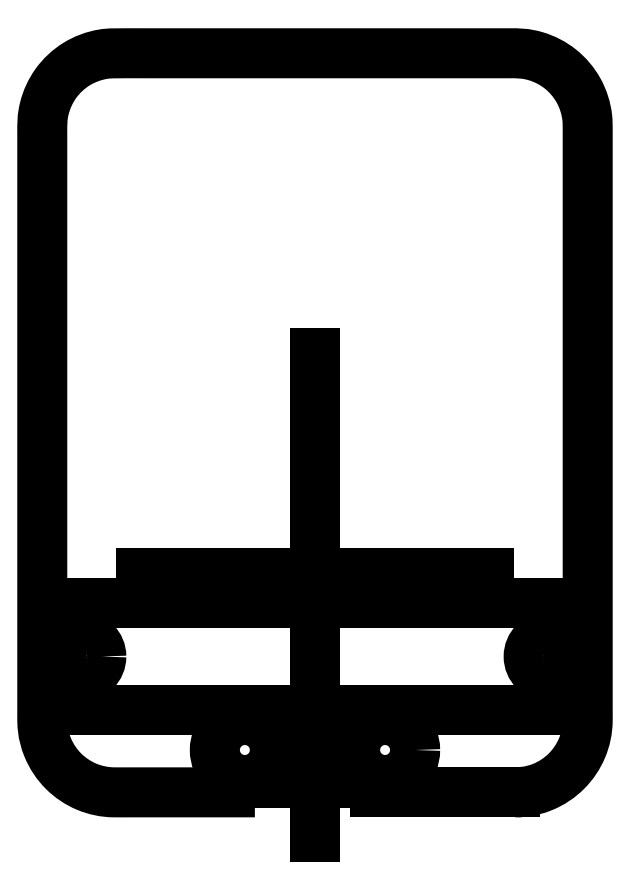
<metadata>
{"format":"dxf","ext":"dxf","renderer":"ezdxf+matplotlib","layout":"modelspace","background":"white","min_lineweight":24,"dpi":150}
</metadata>
<code>
0
SECTION
2
ENTITIES
0
CIRCLE
8
0
10
4.441e-15
20
-59.5
30
0
40
1.25
210
0
220
-0
230
1
0
CIRCLE
8
0
10
4.441e-15
20
-59.5
30
0
40
3
210
0
220
0
230
1
0
CIRCLE
8
0
10
4.441e-15
20
-59.5
30
0
40
1.25
210
0
220
-0
230
1
0
CIRCLE
8
0
10
10.5
20
-59.5
30
0
40
4.5
210
0
220
0
230
1
0
CIRCLE
8
0
10
-10.5
20
-59.5
30
0
40
4.5
210
0
220
0
230
1
0
CIRCLE
8
0
10
35
20
-45.5
30
0
40
1.25
210
0
220
-0
230
1
0
CIRCLE
8
0
10
-35
20
-45.5
30
0
40
1.25
210
0
220
-0
230
1
0
SPLINE
8
0
70
0
71
3
72
66
73
62
74
0
42
1e-09
43
1e-10
44
1e-10
40
0.9
40
0.9
40
0.9
40
0.9
40
2.8
40
2.8
40
3.017
40
3.017
40
3.437
40
3.437
40
3.864
40
3.864
40
4.302
40
4.302
40
4.997
40
4.997
40
7.992
40
7.992
40
21.81
40
21.81
40
23
40
23
40
24.13
40
24.13
40
25.3
40
25.3
40
26.49
40
26.49
40
27.35
40
27.35
40
27.71
40
27.71
40
28.52
40
28.52
40
30.07
40
30.07
40
30.3
40
30.3
40
30.49
40
30.49
40
30.69
40
30.69
40
30.9
40
30.9
40
30.98
40
30.98
40
31.11
40
31.11
40
31.33
40
31.33
40
31.82
40
31.82
40
32.77
40
32.77
40
32.81
40
32.81
40
32.9
40
32.9
40
32.99
40
32.99
40
33.08
40
33.08
40
33.22
40
33.22
40
33.22
40
33.22
10
-9
20
-65.84
30
0
10
-15.33
20
-65.84
30
0
10
-21.67
20
-65.84
30
0
10
-28.72
20
-65.84
30
0
10
-29.44
20
-65.85
30
0
10
-31.55
20
-65.82
30
0
10
-32.92
20
-65.53
30
0
10
-35.49
20
-64.45
30
0
10
-36.67
20
-63.66
30
0
10
-38.67
20
-61.66
30
0
10
-39.47
20
-60.46
30
0
10
-40.88
20
-57.06
30
0
10
-40.84
20
-55.55
30
0
10
-40.84
20
-49.14
30
0
10
-40.84
20
-43.96
30
0
10
-40.84
20
-14.97
30
0
10
-40.84
20
8.771
30
0
10
-40.84
20
34.47
30
0
10
-40.88
20
35.16
30
0
10
-40.2
20
37.94
30
0
10
-39.6
20
39.21
30
0
10
-37.96
20
41.49
30
0
10
-36.91
20
42.47
30
0
10
-34.48
20
43.97
30
0
10
-33.12
20
44.48
30
0
10
-30.68
20
44.87
30
0
10
-30.49
20
44.84
30
0
10
-22.37
20
44.84
30
0
10
-19.97
20
44.84
30
0
10
-12.19
20
44.84
30
0
10
-6.818
20
44.84
30
0
10
8.705
20
44.84
30
0
10
18.84
20
44.84
30
0
10
30.47
20
44.84
30
0
10
31.46
20
44.87
30
0
10
34.41
20
44
30
0
10
35.66
20
43.35
30
0
10
37.86
20
41.6
30
0
10
38.79
20
40.5
30
0
10
40.18
20
38
30
0
10
40.62
20
36.61
30
0
10
40.84
20
34.59
30
0
10
40.84
20
34.14
30
0
10
40.84
20
30.77
30
0
10
40.84
20
28.79
30
0
10
40.84
20
23.26
30
0
10
40.84
20
19.72
30
0
10
40.84
20
8.22
30
0
10
40.84
20
0.2747
30
0
10
40.84
20
-22.79
30
0
10
40.84
20
-37.89
30
0
10
40.84
20
-53.68
30
0
10
40.85
20
-54.42
30
0
10
40.82
20
-56.54
30
0
10
40.53
20
-57.91
30
0
10
39.45
20
-60.49
30
0
10
38.67
20
-61.66
30
0
10
36.67
20
-63.67
30
0
10
35.47
20
-64.47
30
0
10
32.15
20
-65.84
30
0
10
30.47
20
-65.84
30
0
10
30
20
-65.84
30
0
0
LINE
8
0
10
30
20
-65.84
30
0
11
9
21
-65.84
31
0
0
LINE
8
0
10
2.2
20
-64.5
30
0
11
9
21
-64.5
31
0
0
LINE
8
0
10
-2.2
20
-64.5
30
0
11
2.2
21
-64.5
31
0
0
LINE
8
0
10
-9
20
-64.5
30
0
11
-2.2
21
-64.5
31
0
0
LINE
8
0
10
-26
20
-33
30
0
11
26
21
-33
31
0
0
LINE
8
0
10
0
20
0
30
0
11
0
21
-72.5
31
0
0
CIRCLE
8
0
10
35
20
-45.5
30
0
40
3
210
0
220
0
230
1
0
CIRCLE
8
0
10
4.441e-15
20
-59.5
30
0
40
3
210
0
220
0
230
1
0
CIRCLE
8
0
10
-35
20
-45.5
30
0
40
3
210
0
220
0
230
1
0
LWPOLYLINE
8
0
90
4
70
1
43
0
10
-38
20
-53.5
10
38
20
-53.5
10
38
20
-37.5
10
-38
20
-37.5
0
CIRCLE
8
0
10
35
20
-45.5
30
0
40
1.75
210
0
220
0
230
1
0
CIRCLE
8
0
10
-35
20
-45.5
30
0
40
1.75
210
0
220
0
230
1
0
ENDSEC
0
EOF

</code>
